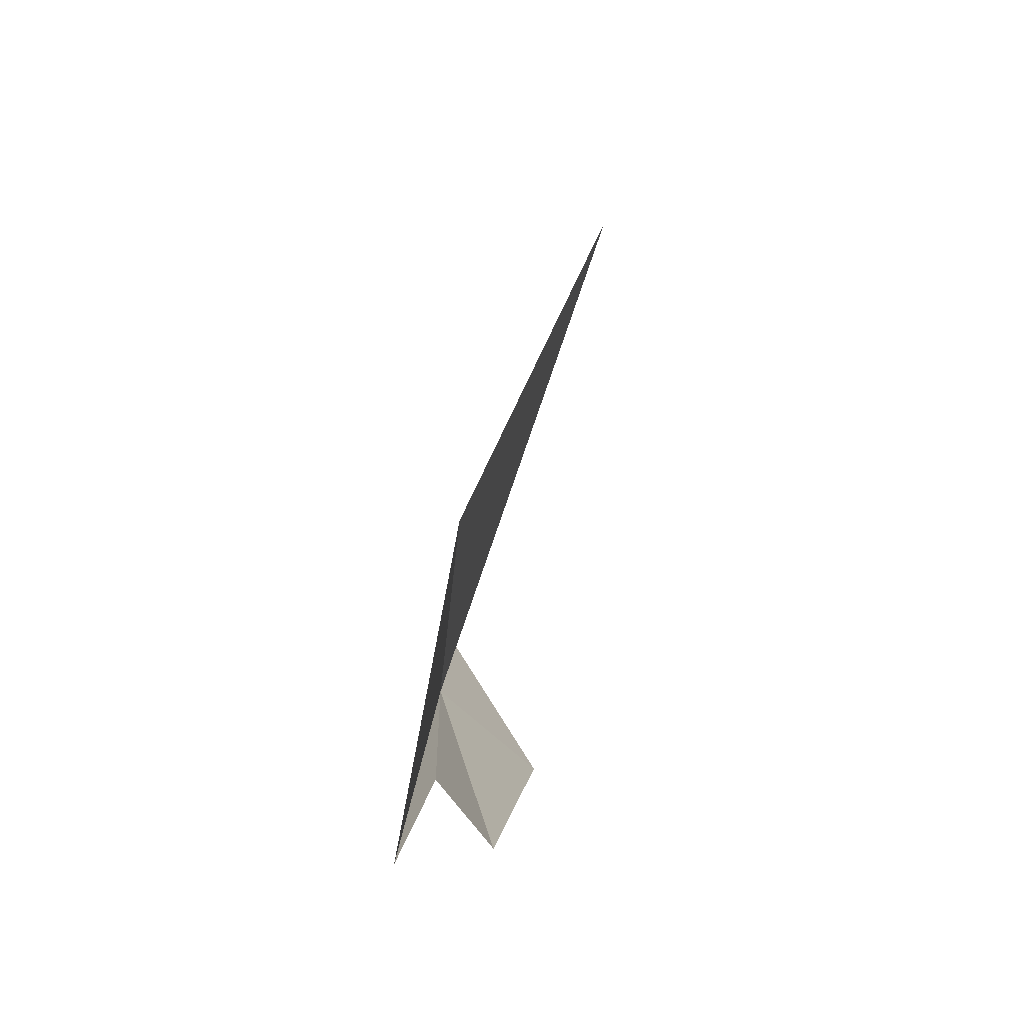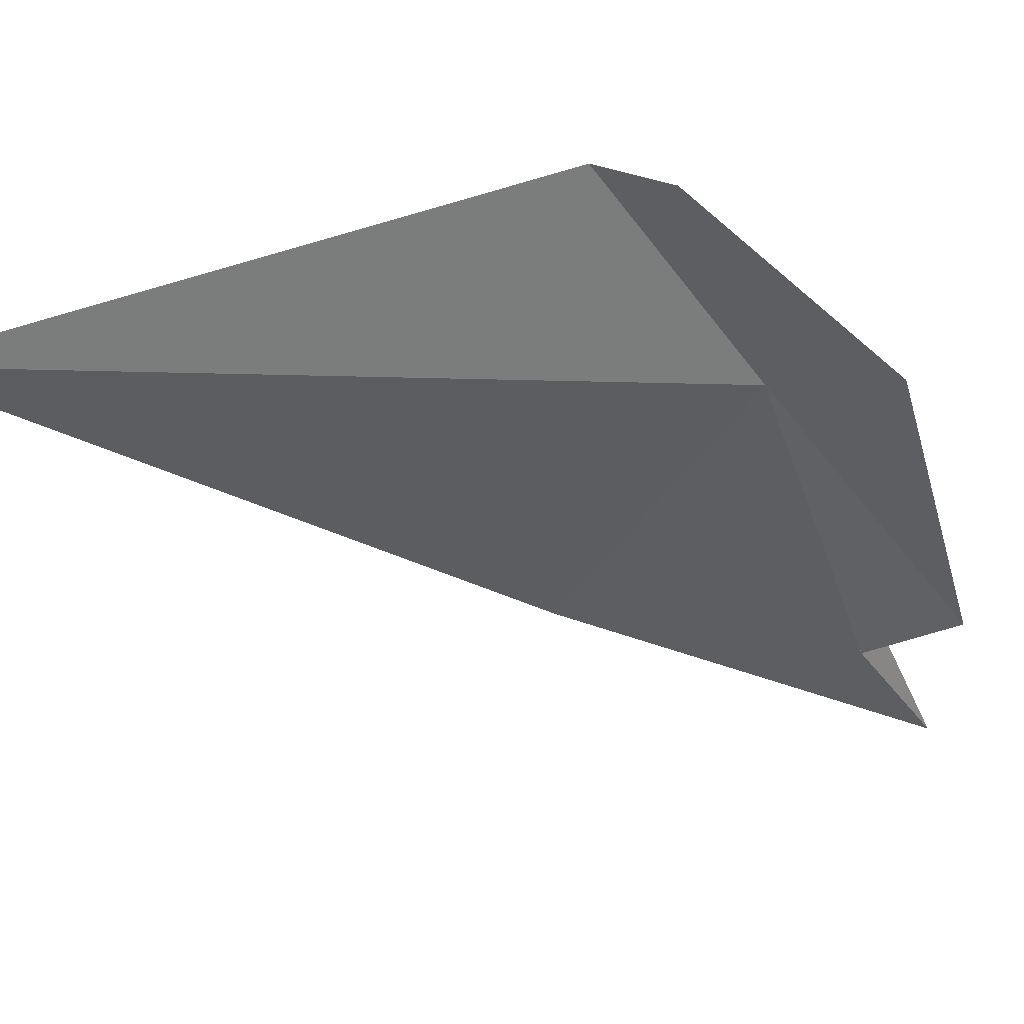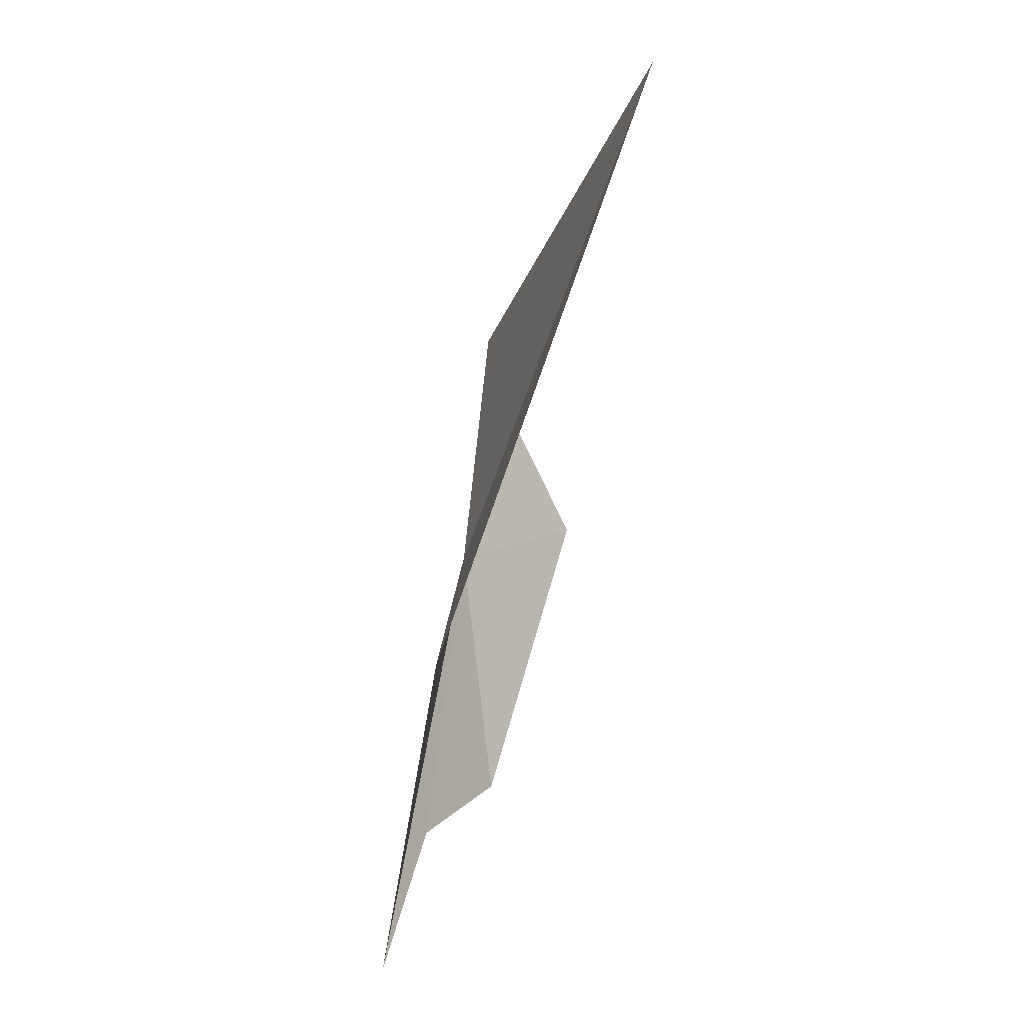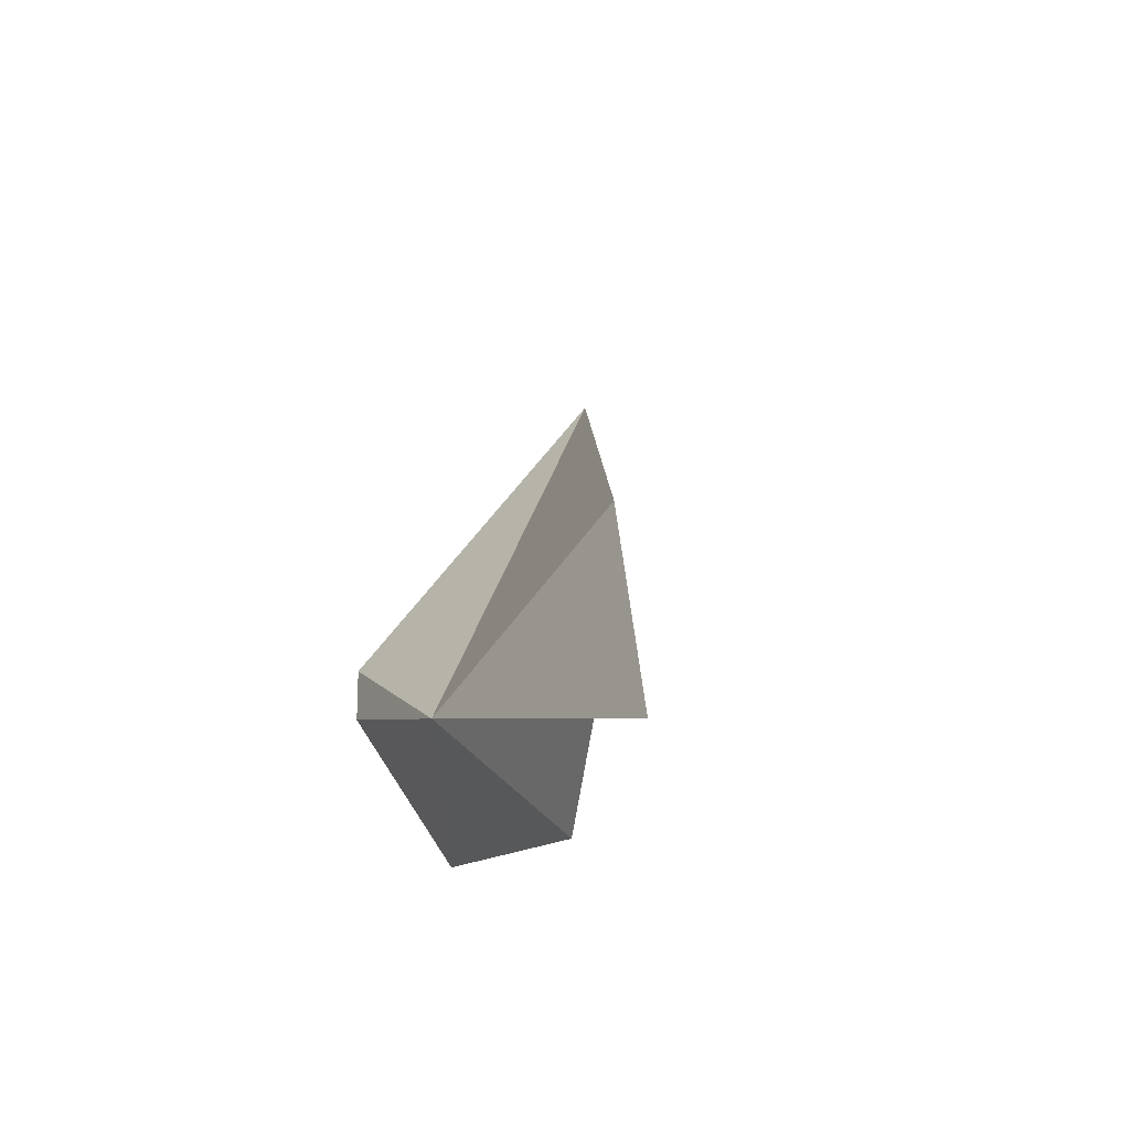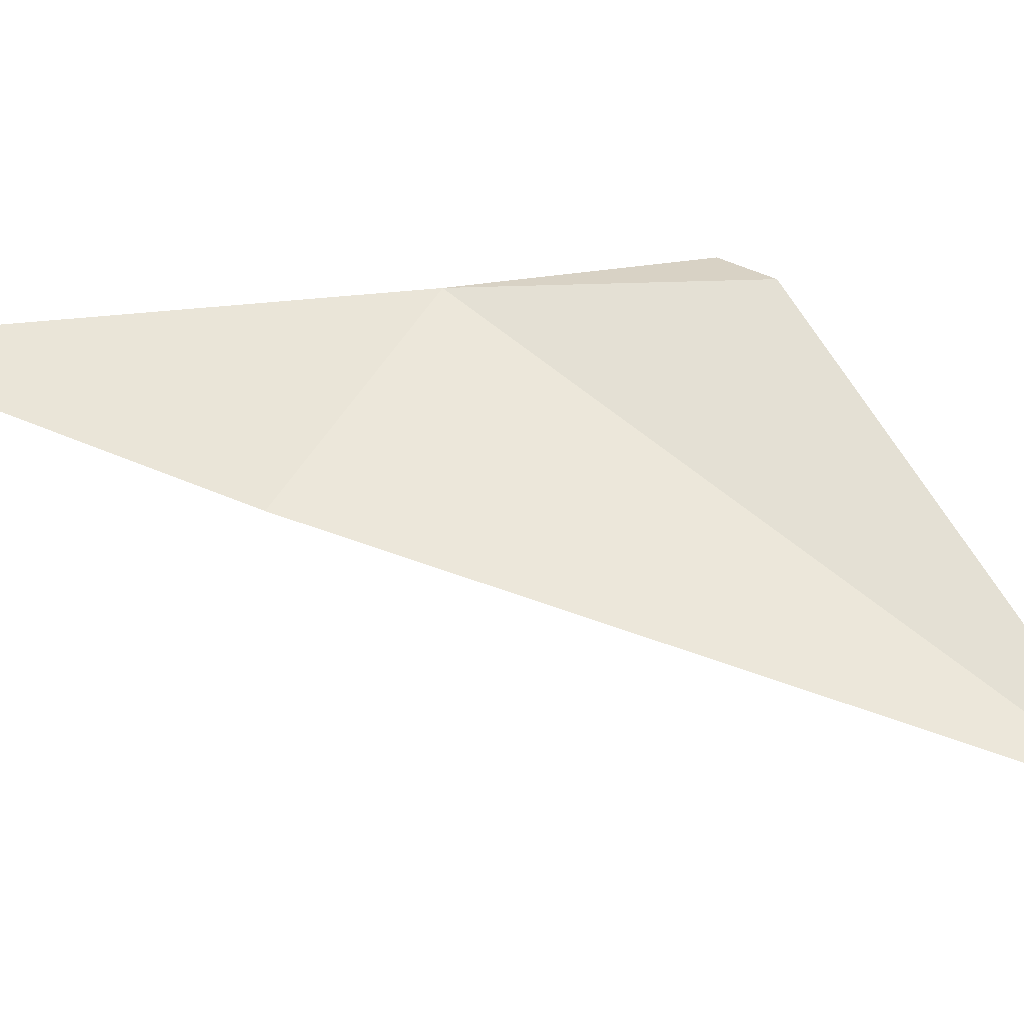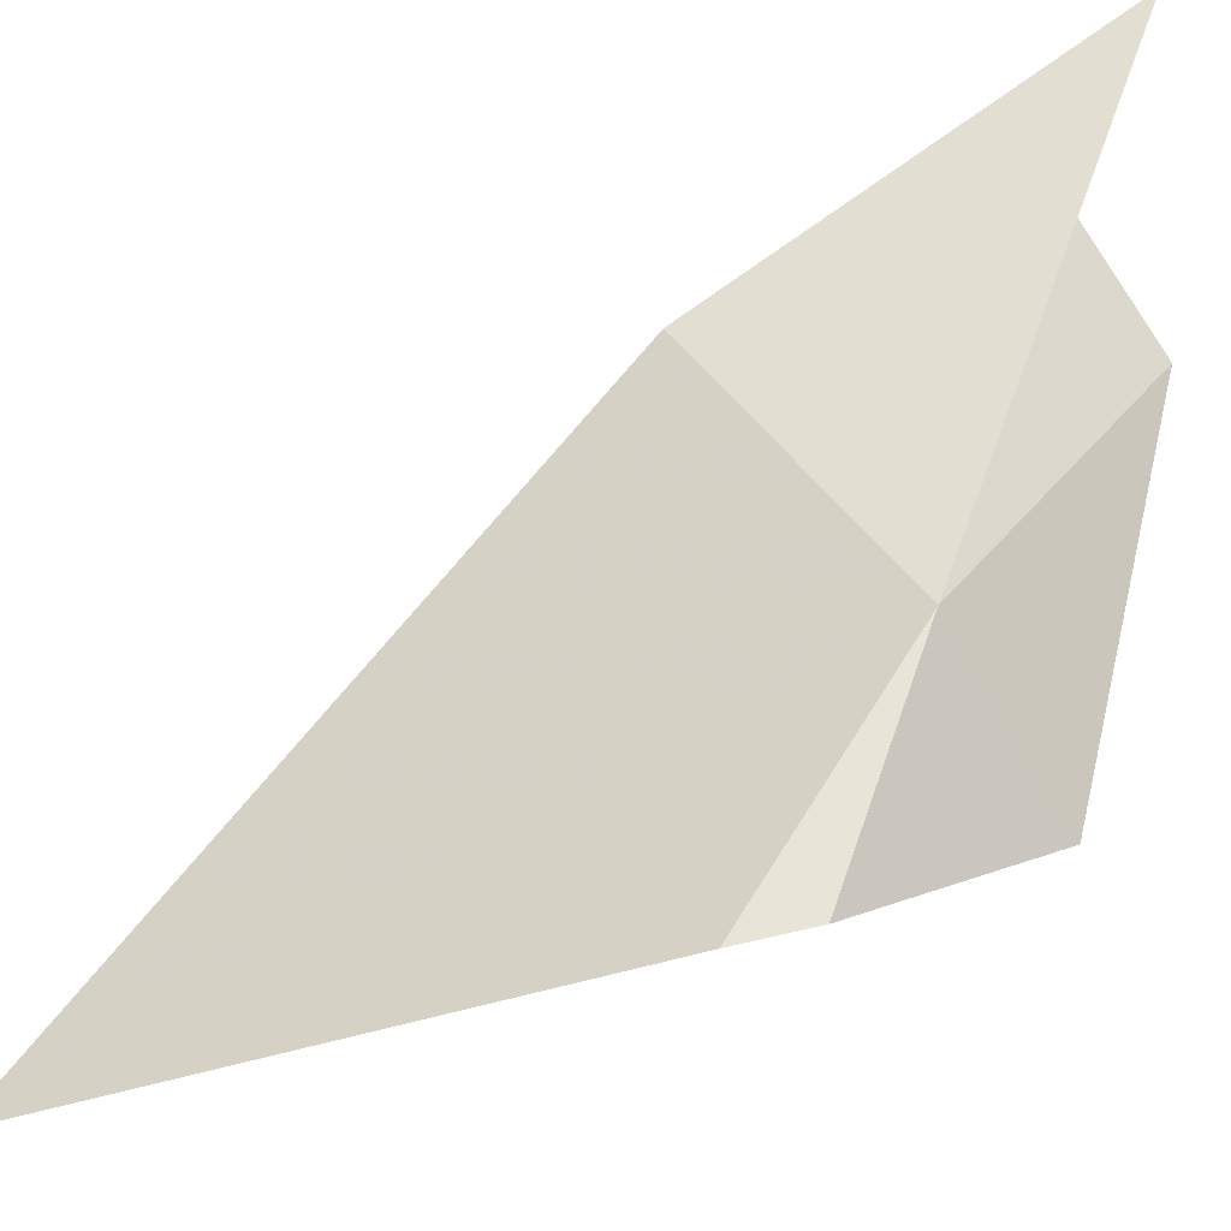
<metadata>
{"format":"obj","ext":"obj","renderer":"f3d","projection":"perspective","resolution":1024,"background":"white","views":[{"elev":-27.5,"azim":-84.8,"up":"+Z"},{"elev":-37.3,"azim":70.7,"up":"+Y"},{"elev":38.2,"azim":-74.2,"up":"+Z"},{"elev":-48.3,"azim":-118.6,"up":"+Z"},{"elev":32.6,"azim":-47.7,"up":"+Y"},{"elev":63.2,"azim":69.7,"up":"+Y"}]}
</metadata>
<code>
v -13.94 34.56 -4.543
v -13.74 33.61 -1.346
v -15.25 34.31 -4.18
v -15.78 34.51 -6.097
v -13.13 34.64 -3.542
v -13.1 34.61 -3.86
v -13.25 34.11 -4.756
v -15.22 34.41 -5.517
v -14.63 34.2 -5.667
f 1 3 2
f 1 4 3
f 1 2 5
f 1 5 6
f 1 6 7
f 1 8 4
f 1 7 9
f 1 9 8

</code>
